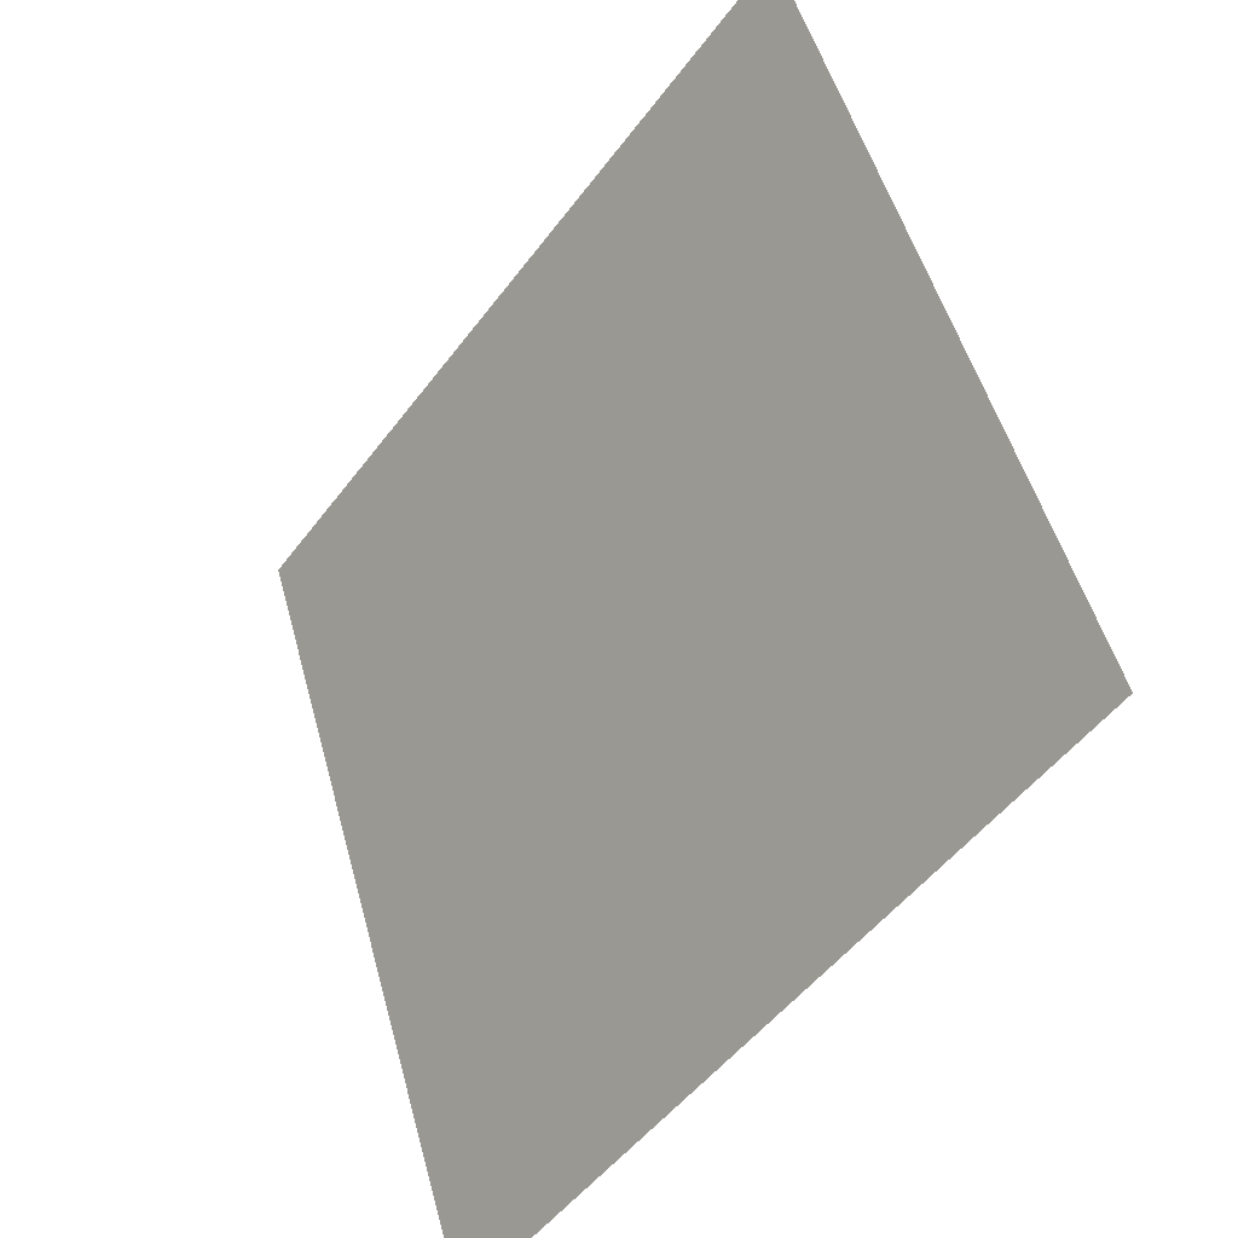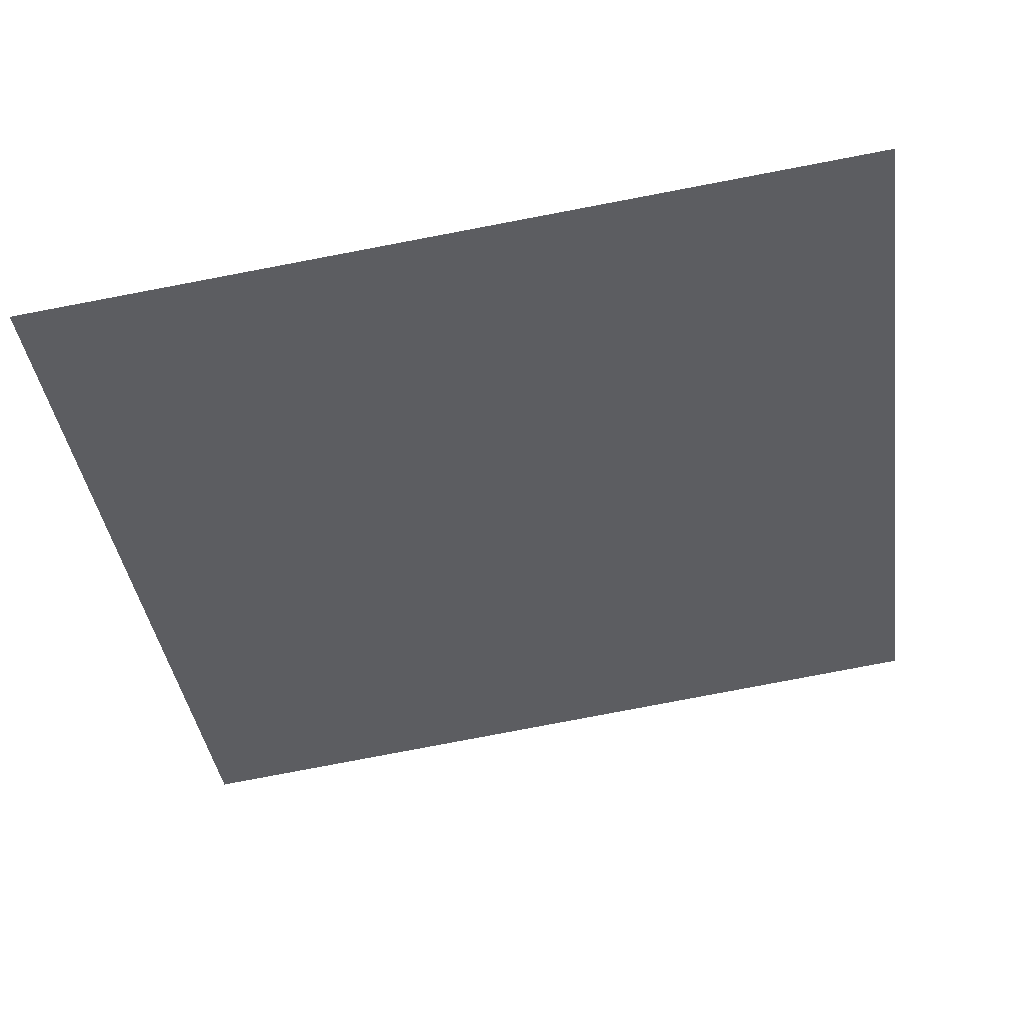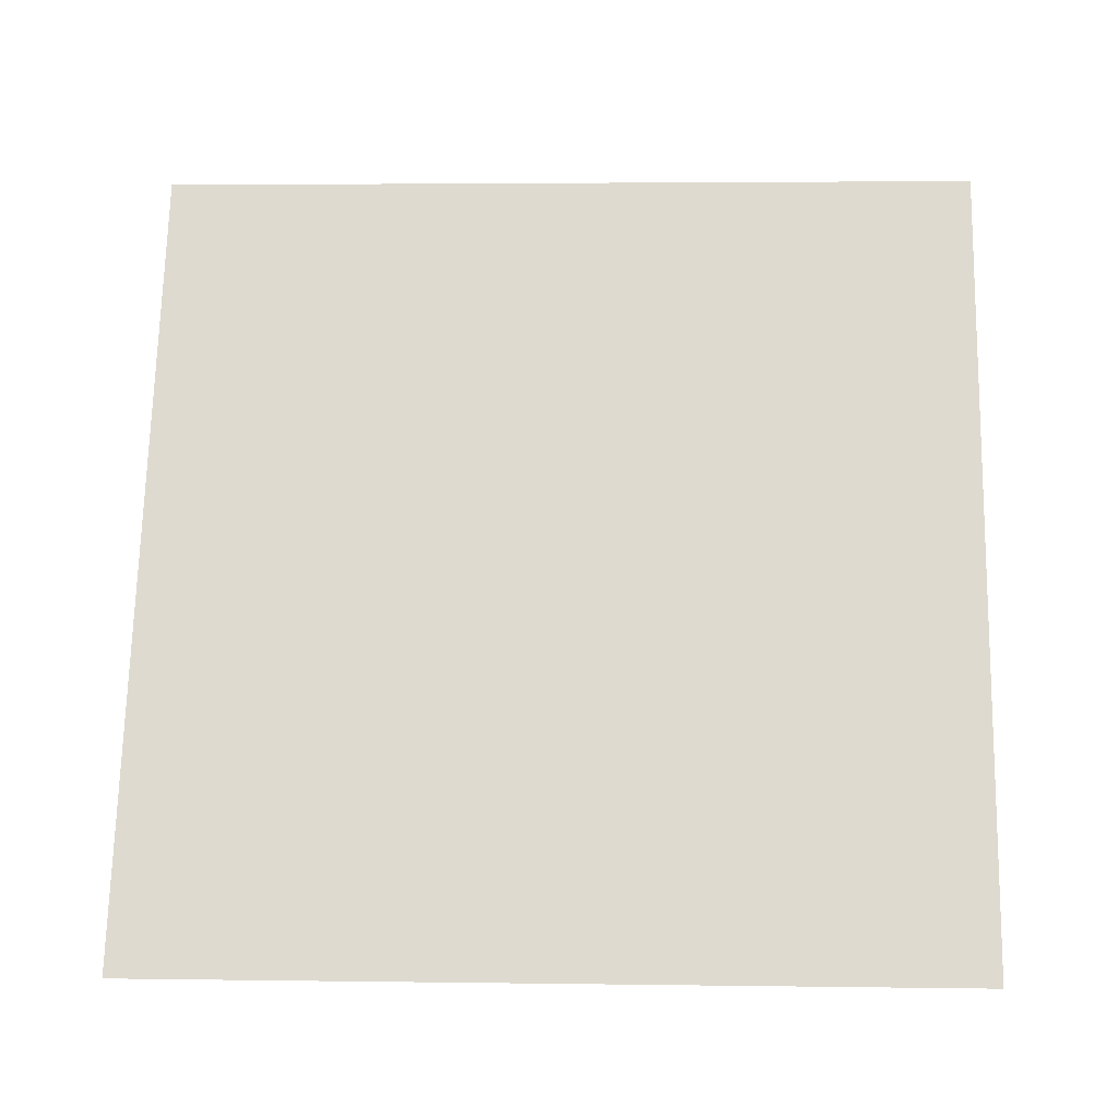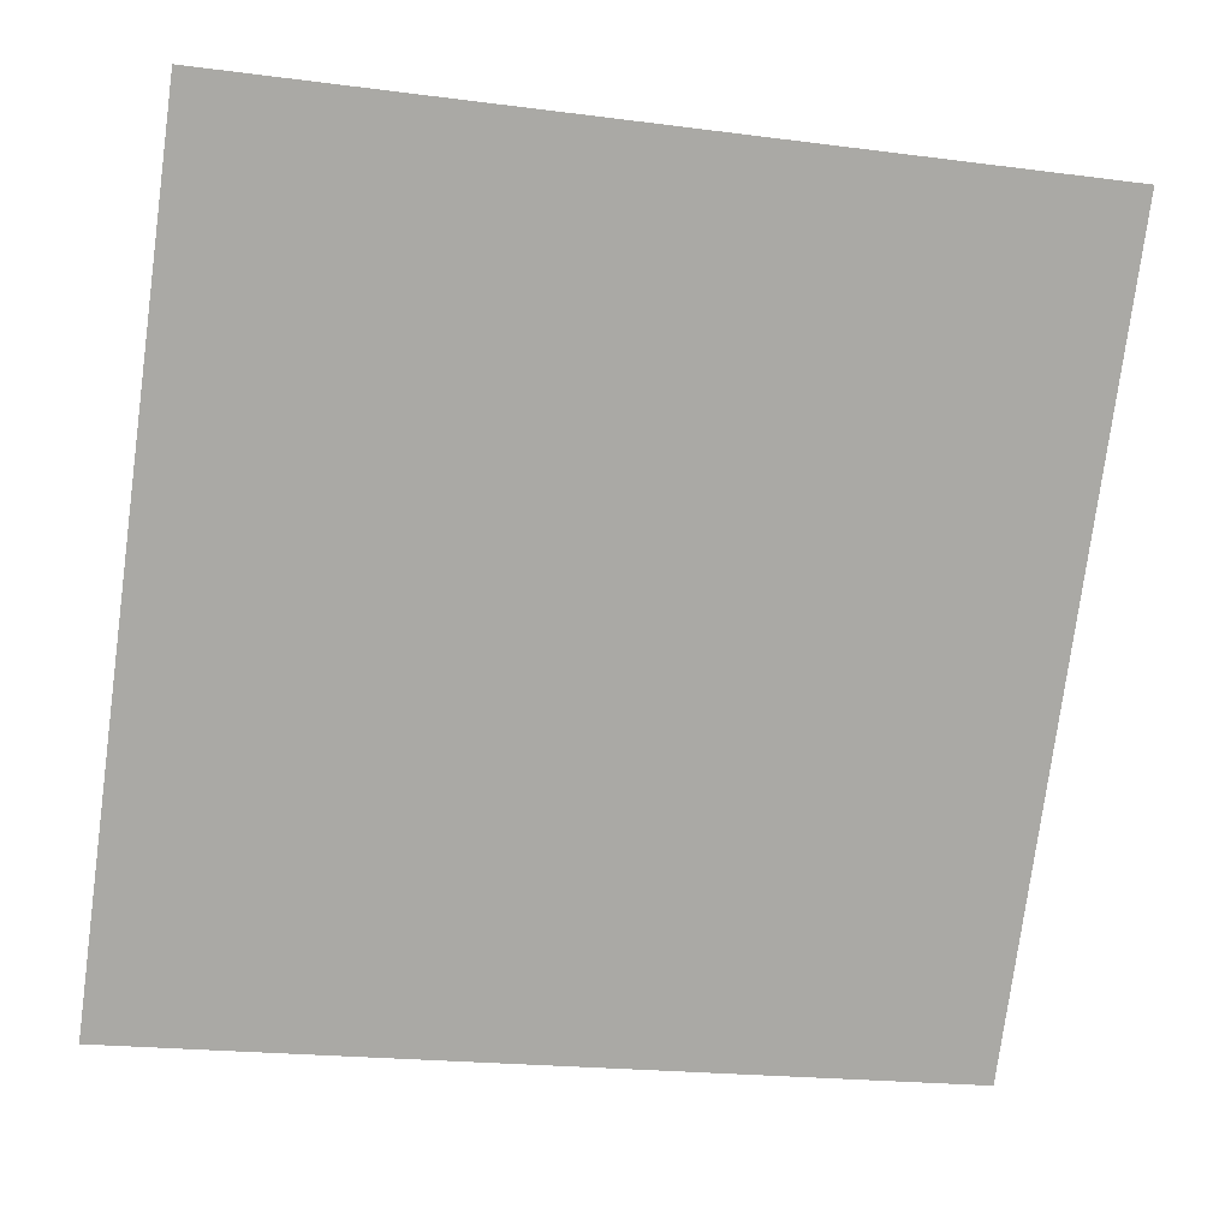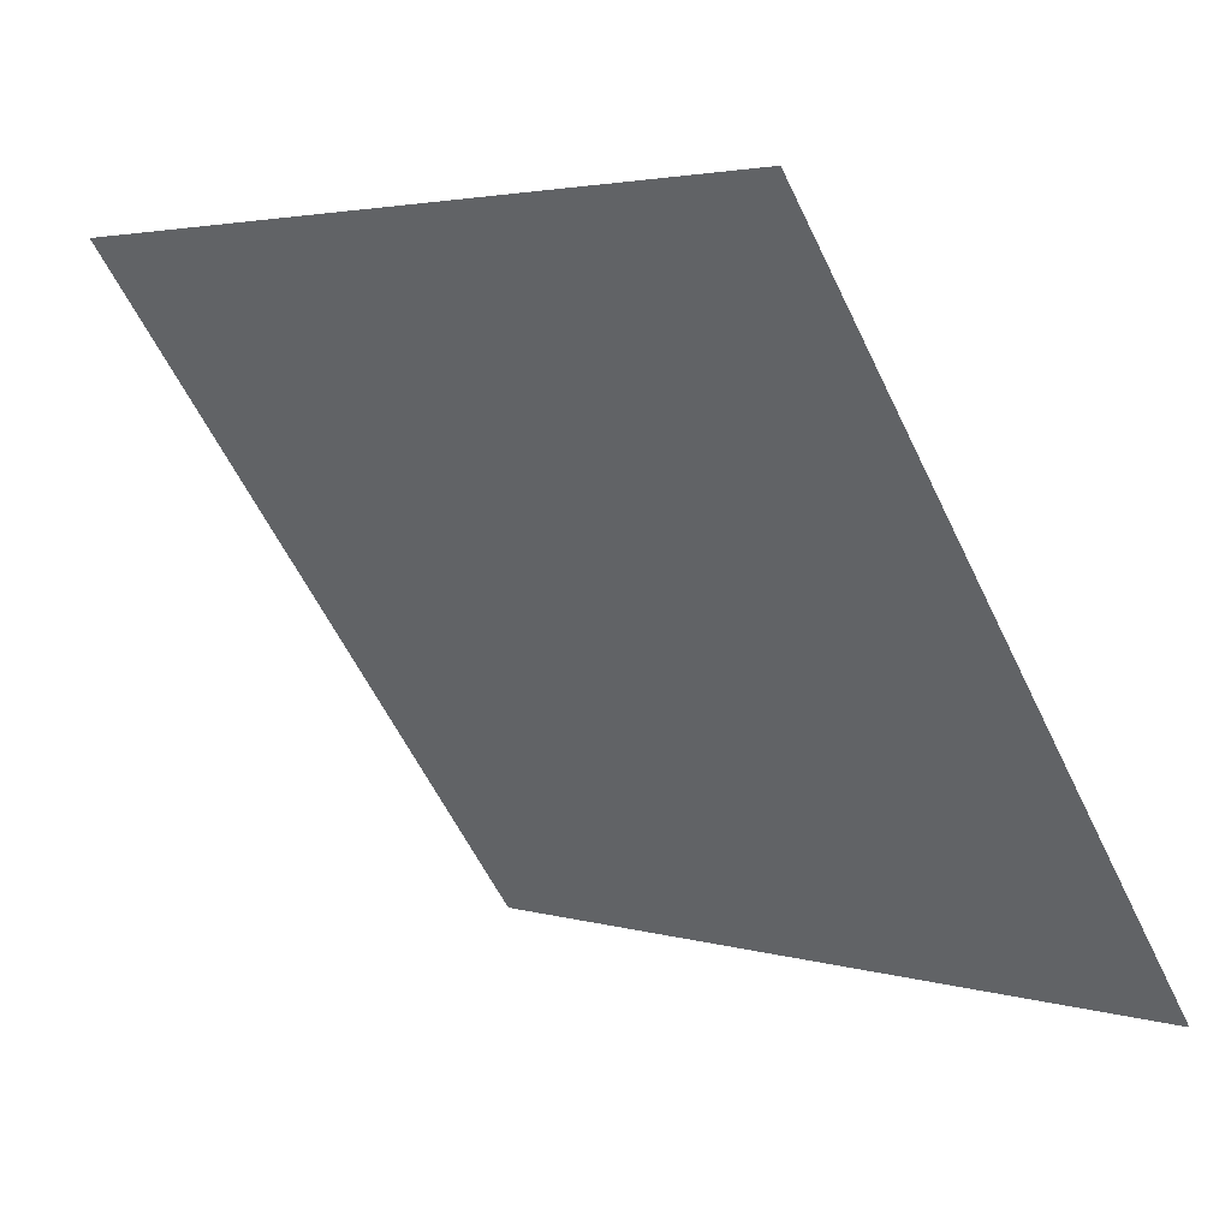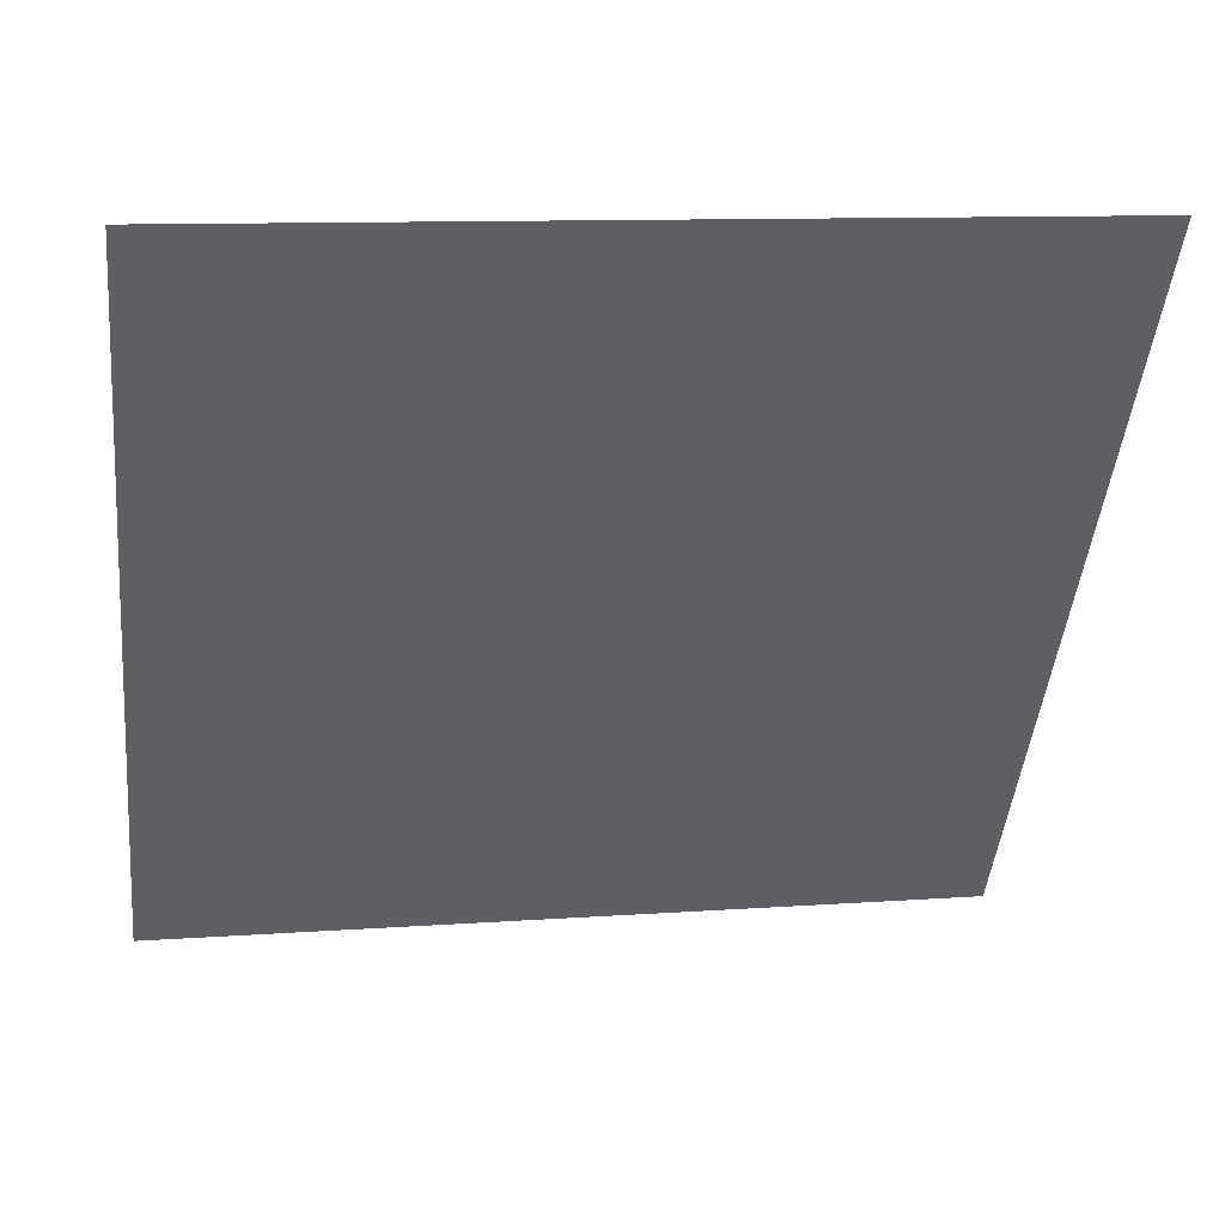
<metadata>
{"format":"obj","ext":"obj","renderer":"f3d","projection":"perspective","resolution":1024,"background":"white","views":[{"elev":50.3,"azim":73.6,"up":"+Z"},{"elev":-75.8,"azim":-168.9,"up":"+Y"},{"elev":33.4,"azim":-177.1,"up":"+Y"},{"elev":-22.8,"azim":165.4,"up":"+Z"},{"elev":4.0,"azim":-135.7,"up":"+Z"},{"elev":8.0,"azim":168.7,"up":"+Z"}]}
</metadata>
<code>
v 0.279 0.6731 0.3626
v 0.2724 0.6733 0.3627
v 0.2726 0.6772 0.368
v 0.2791 0.677 0.3679
f 4 3 2 1

</code>
